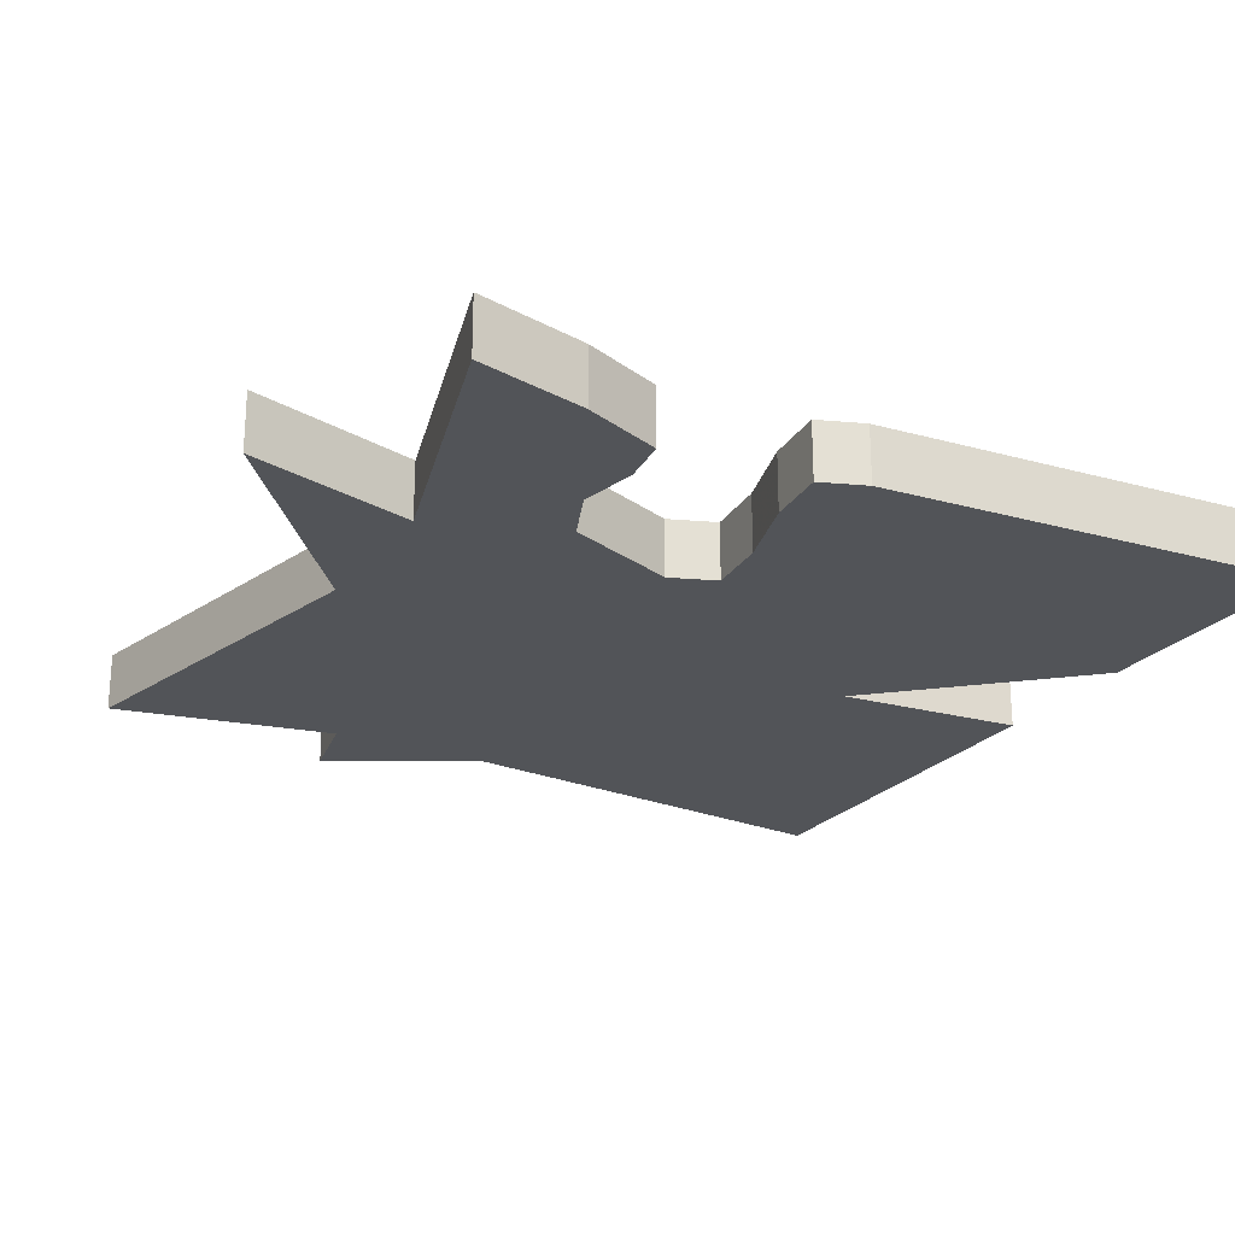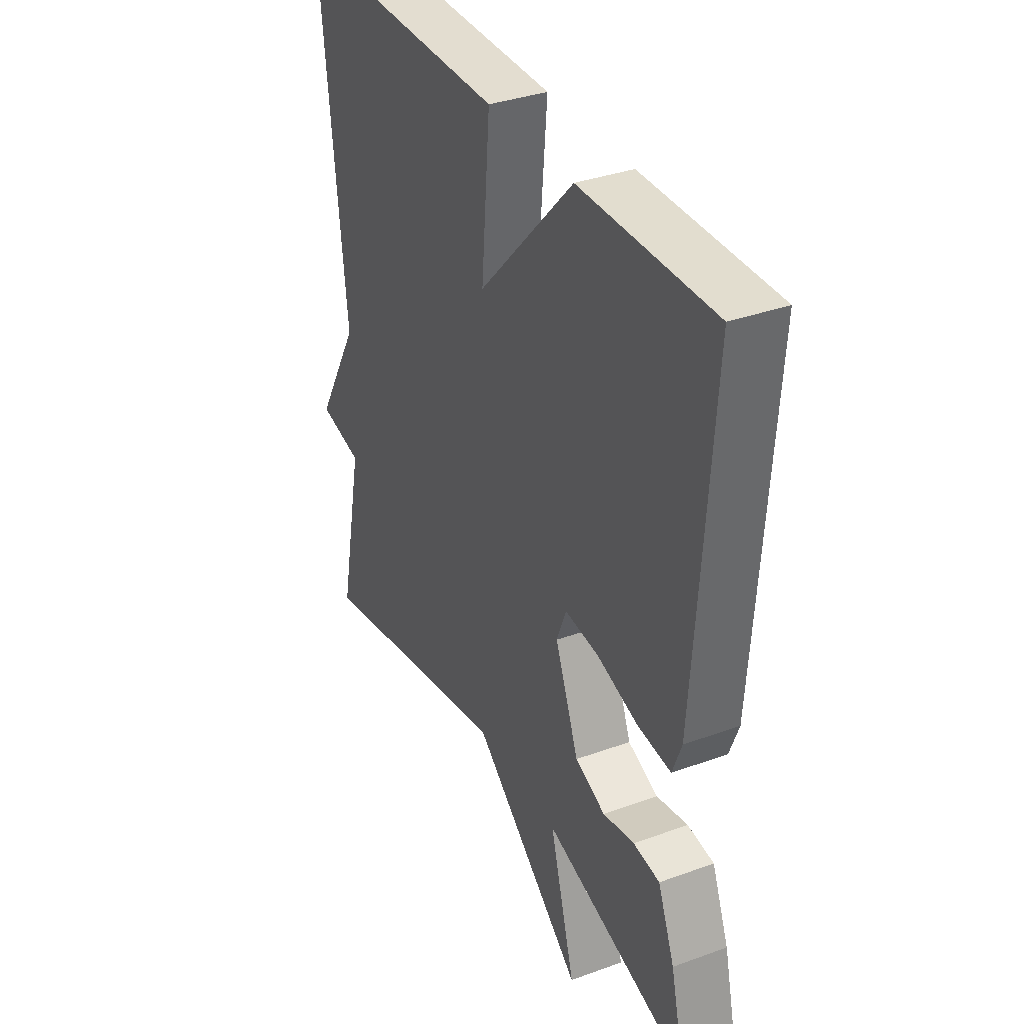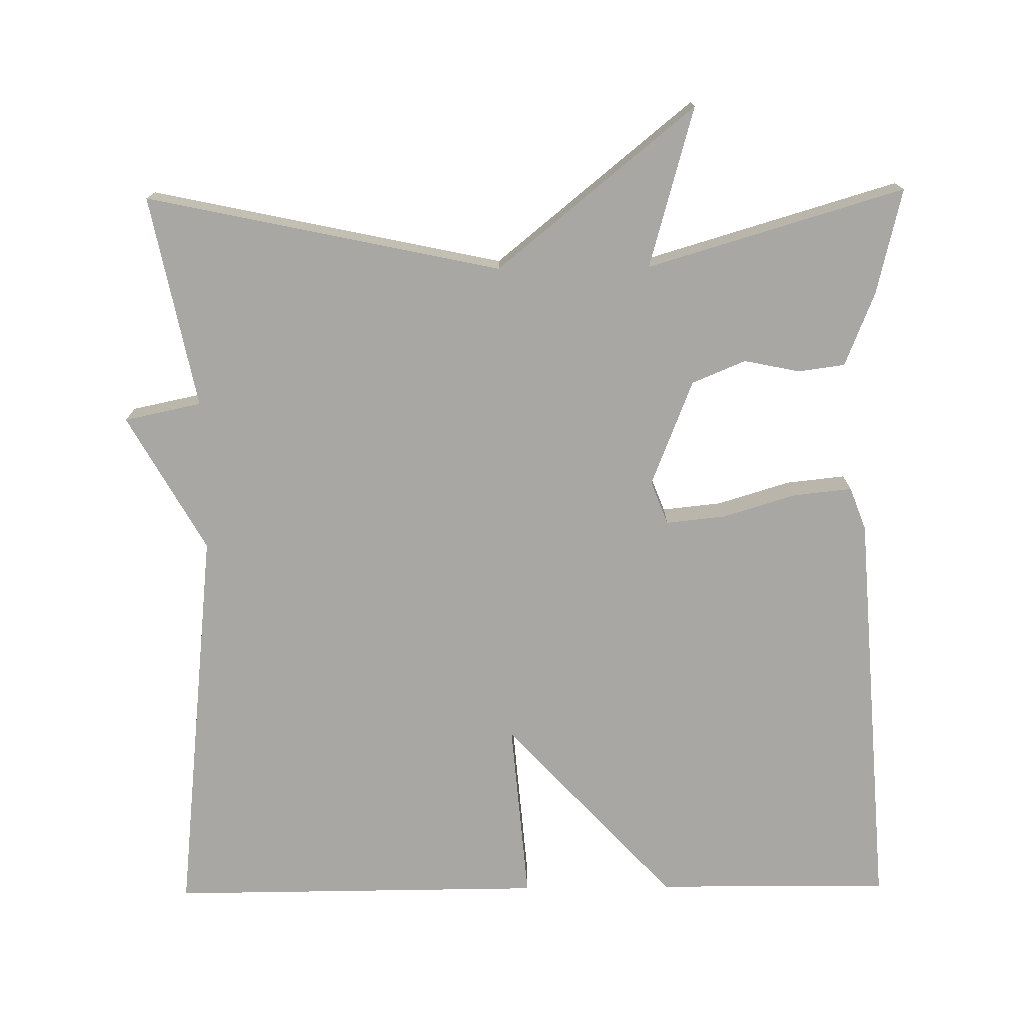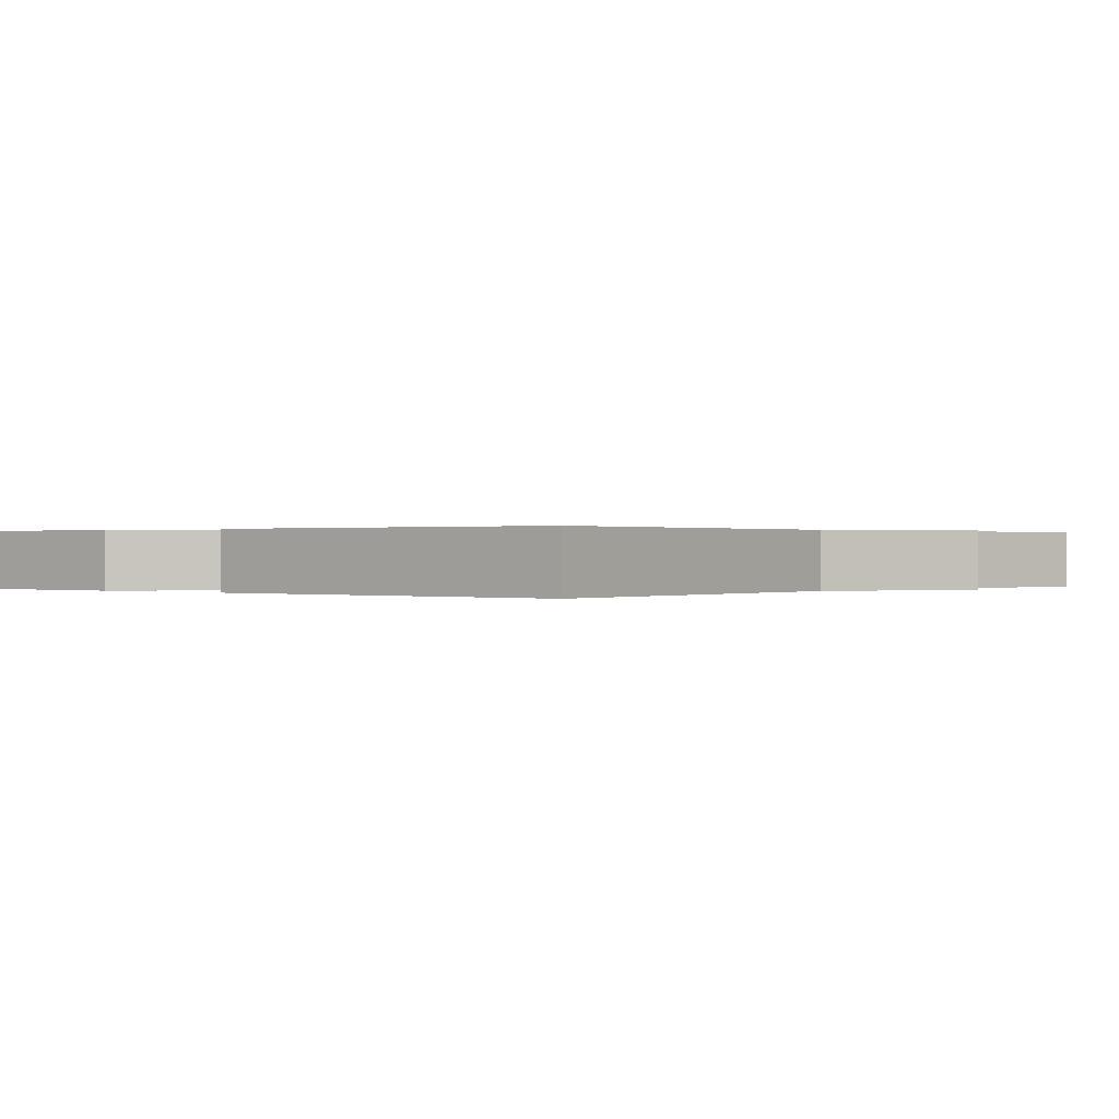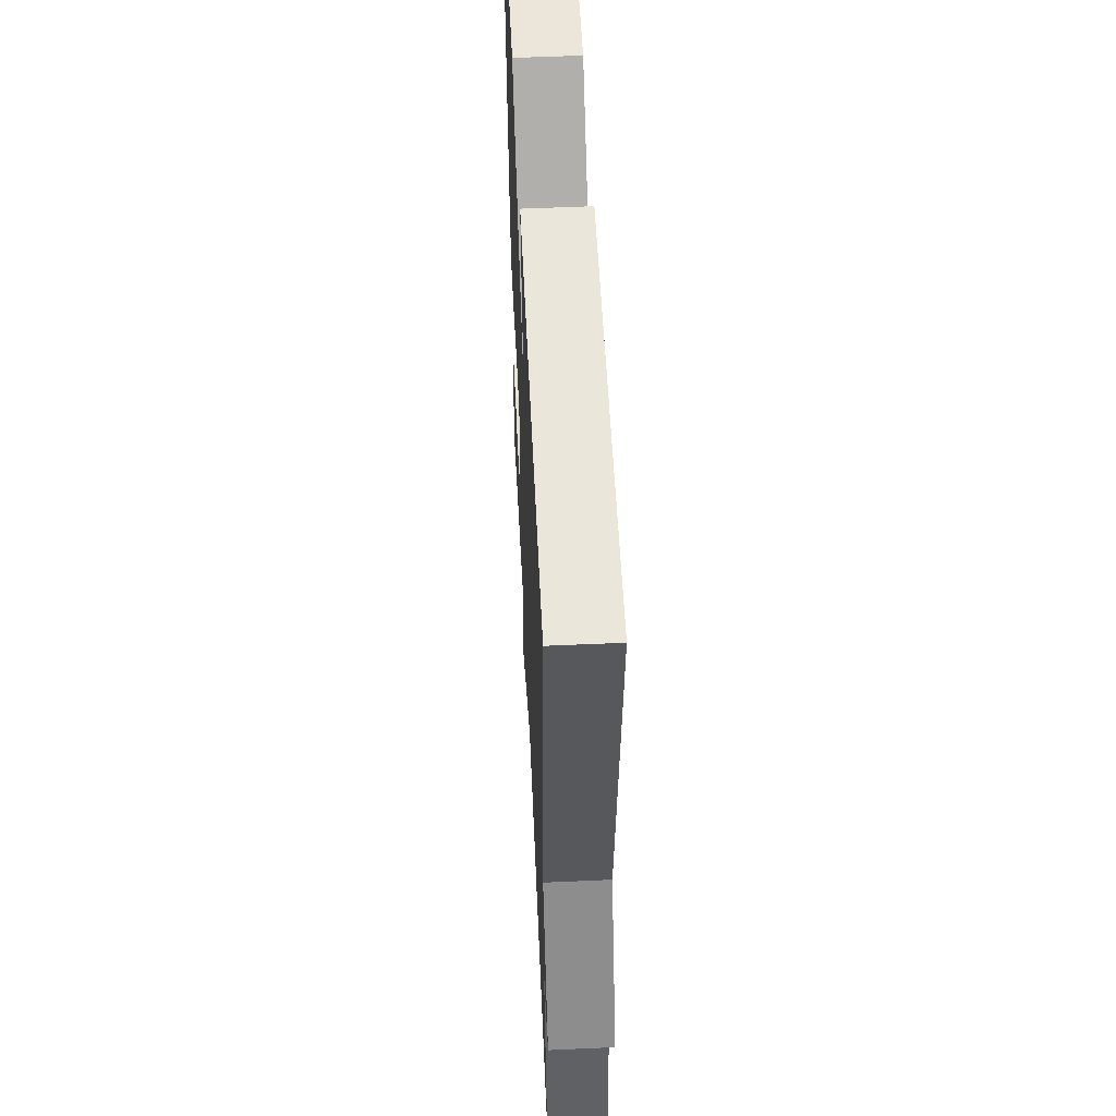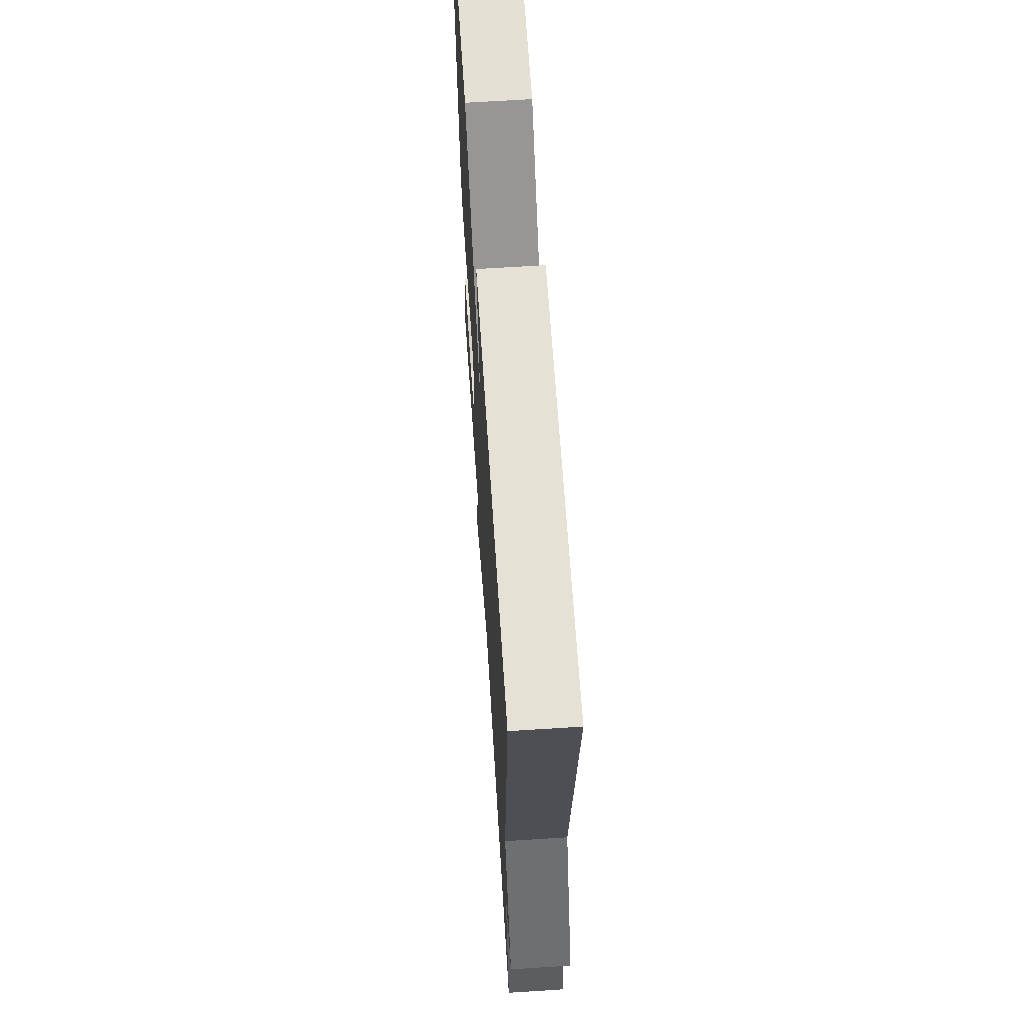
<metadata>
{"format":"obj","ext":"obj","renderer":"f3d","projection":"perspective","resolution":1024,"background":"white","views":[{"elev":-23.3,"azim":-119.3,"up":"+Y"},{"elev":35.2,"azim":-115.8,"up":"+Z"},{"elev":-74.8,"azim":-179.3,"up":"+Y"},{"elev":0.2,"azim":40.5,"up":"+Y"},{"elev":55.0,"azim":87.3,"up":"+Z"},{"elev":65.2,"azim":86.3,"up":"+Z"}]}
</metadata>
<code>
v 0.5 0.07 0.5
v 0.444 0.07 -0.022
v 0.545 0.07 -0.201
v 0.444 0.07 -0.222
v 0.5 0.07 -0.5
v 0.036 0.07 -0.401
v -0.223 0.07 -0.611
v -0.164 0.07 -0.401
v -0.5 0.07 -0.5
v -0.467 0.07 -0.362
v -0.428 0.07 -0.265
v -0.367 0.07 -0.257
v -0.294 0.07 -0.272
v -0.224 0.07 -0.243
v -0.169 0.07 -0.104
v -0.191 0.07 -0.047
v -0.269 0.07 -0.055
v -0.365 0.07 -0.084
v -0.442 0.07 -0.092
v -0.463 0.07 -0.036
v -0.5 0.07 0.5
v -0.193 0.07 0.498
v 0.027 0.07 0.261
v 0.007 0.07 0.498
v 0.5 0 0.5
v 0.444 0 -0.022
v 0.545 0 -0.201
v 0.444 0 -0.222
v 0.5 0 -0.5
v 0.036 0 -0.401
v -0.223 0 -0.611
v -0.164 0 -0.401
v -0.5 0 -0.5
v -0.467 0 -0.362
v -0.428 0 -0.265
v -0.367 0 -0.257
v -0.294 0 -0.272
v -0.224 0 -0.243
v -0.169 0 -0.104
v -0.191 0 -0.047
v -0.269 0 -0.055
v -0.365 0 -0.084
v -0.442 0 -0.092
v -0.463 0 -0.036
v -0.5 0 0.5
v -0.193 0 0.498
v 0.027 0 0.261
v 0.007 0 0.498
f 23 24 1 2
f 21 22 23
f 20 21 23
f 19 20 23
f 18 19 23
f 17 18 23
f 16 17 23
f 2 3 4
f 23 2 4
f 16 23 4
f 15 16 4
f 4 5 6
f 15 4 6
f 14 15 6
f 13 14 6
f 11 12 13
f 10 11 13
f 9 10 13
f 8 9 13
f 8 13 6
f 6 7 8
f 26 25 48 47
f 47 46 45
f 47 45 44
f 47 44 43
f 47 43 42
f 47 42 41
f 47 41 40
f 28 27 26
f 28 26 47
f 28 47 40
f 28 40 39
f 30 29 28
f 30 28 39
f 30 39 38
f 30 38 37
f 37 36 35
f 37 35 34
f 37 34 33
f 37 33 32
f 30 37 32
f 32 31 30
f 1 25 26 2
f 2 26 27 3
f 3 27 28 4
f 4 28 29 5
f 5 29 30 6
f 6 30 31 7
f 7 31 32 8
f 8 32 33 9
f 9 33 34 10
f 10 34 35 11
f 11 35 36 12
f 12 36 37 13
f 13 37 38 14
f 14 38 39 15
f 15 39 40 16
f 16 40 41 17
f 17 41 42 18
f 18 42 43 19
f 19 43 44 20
f 20 44 45 21
f 21 45 46 22
f 22 46 47 23
f 23 47 48 24
f 24 48 25 1

</code>
